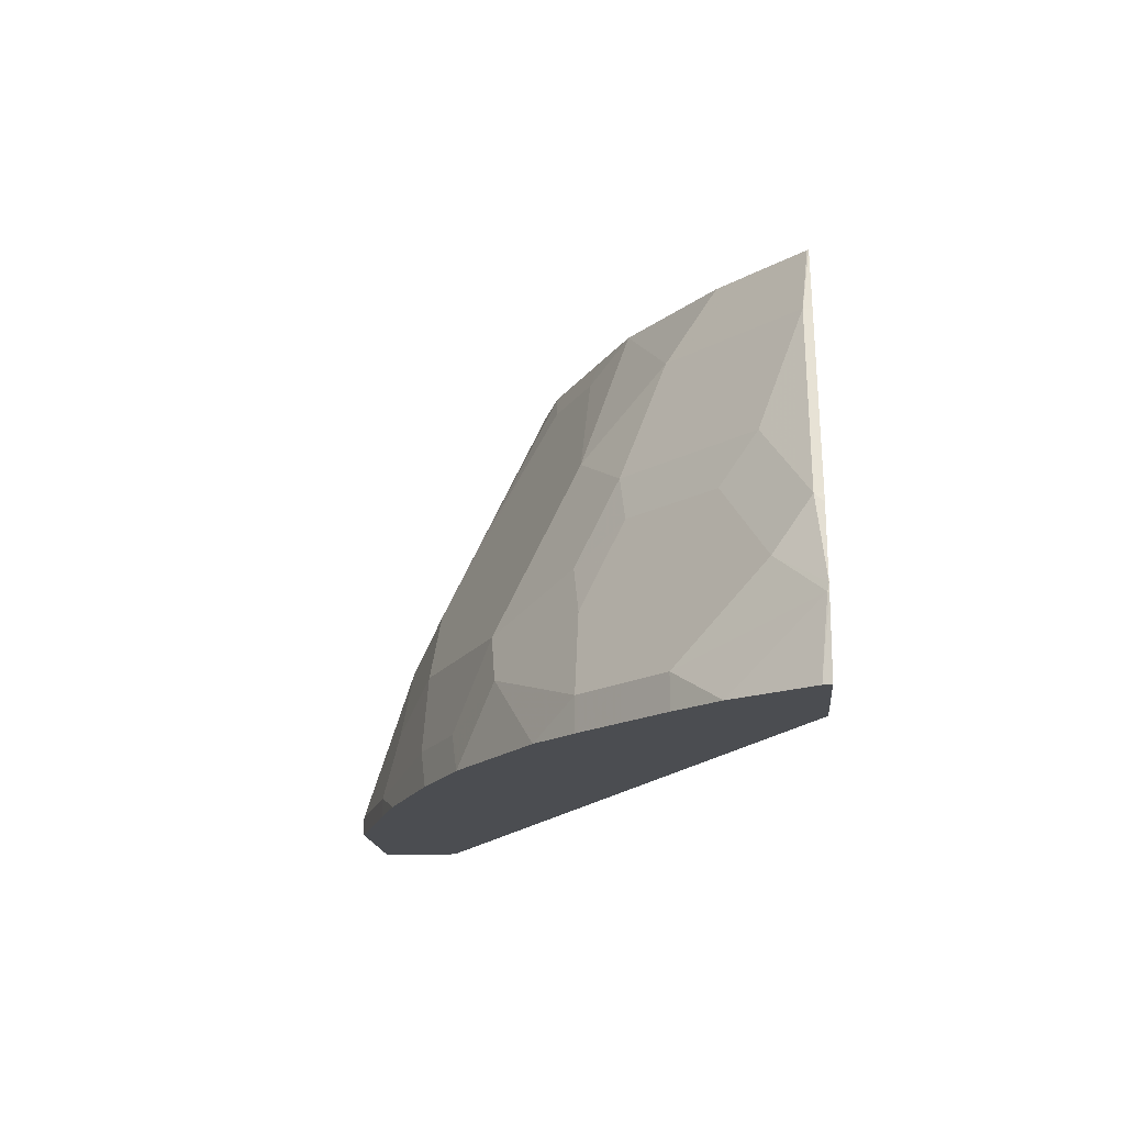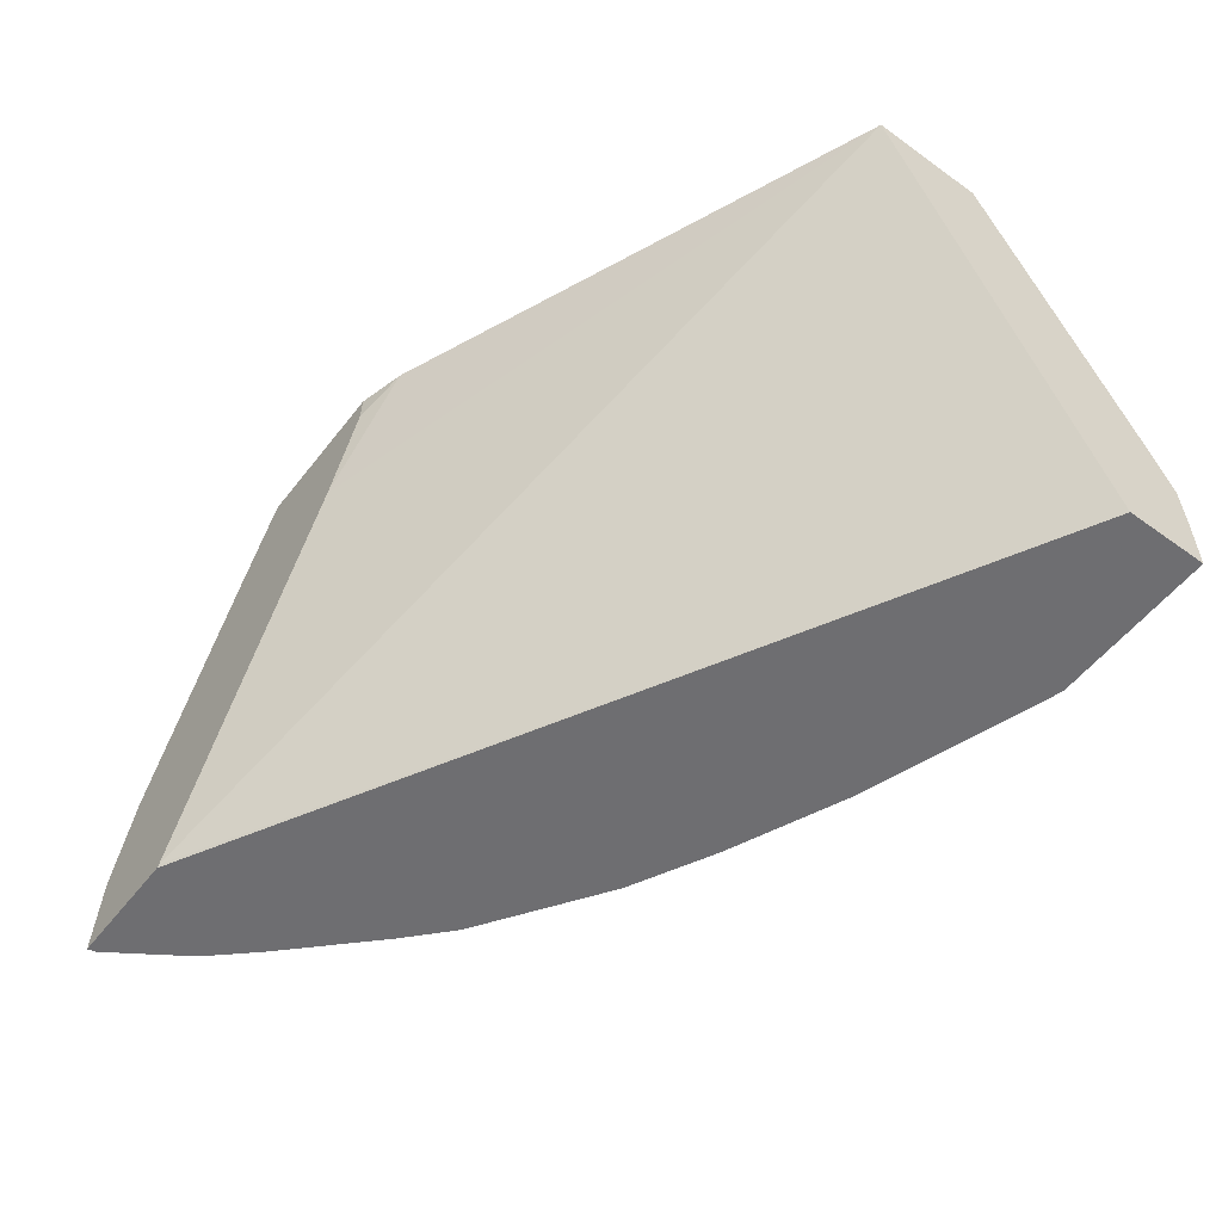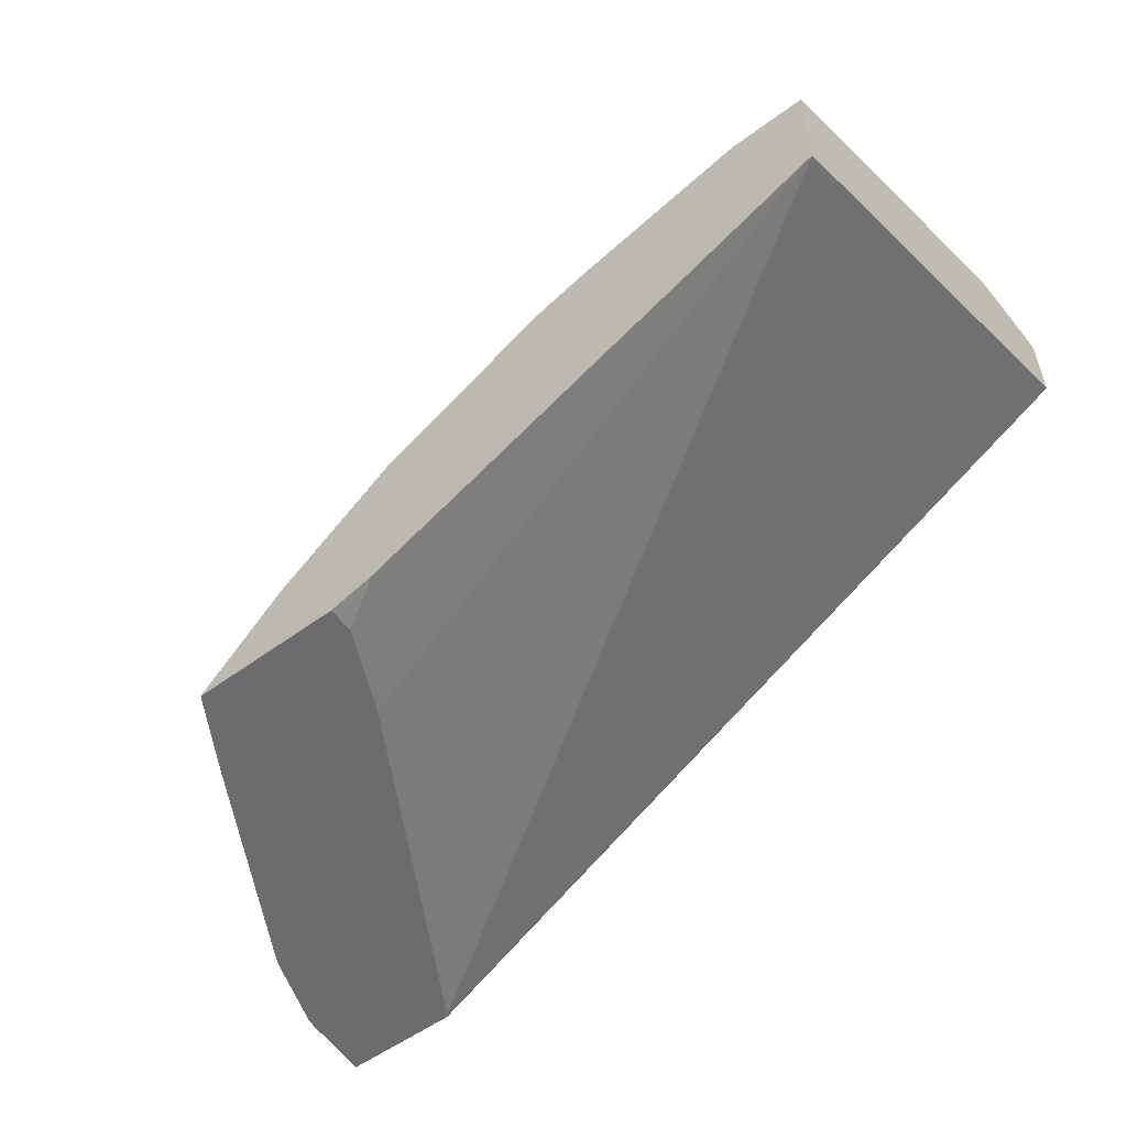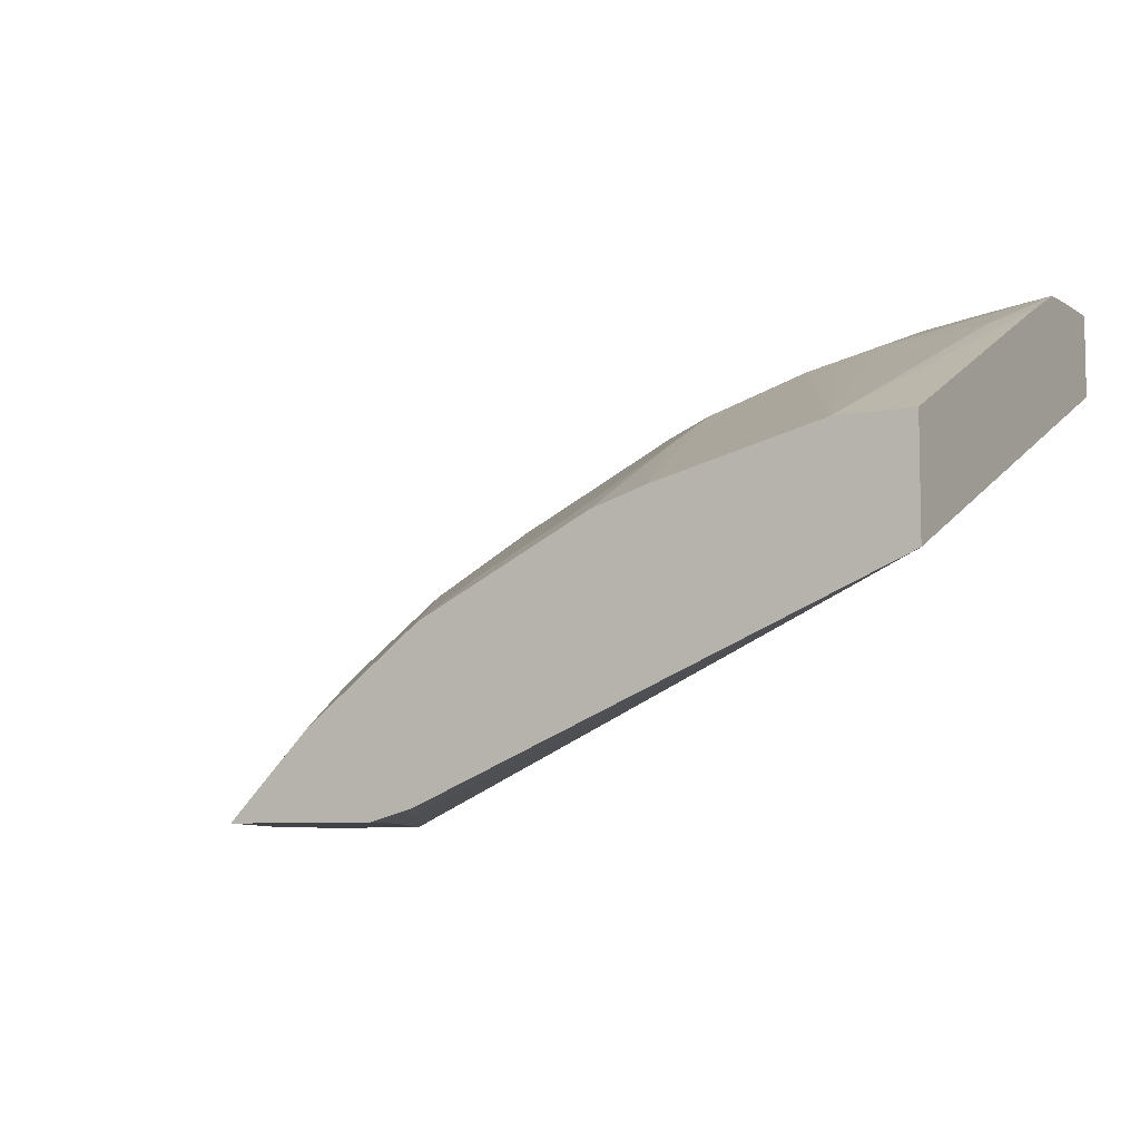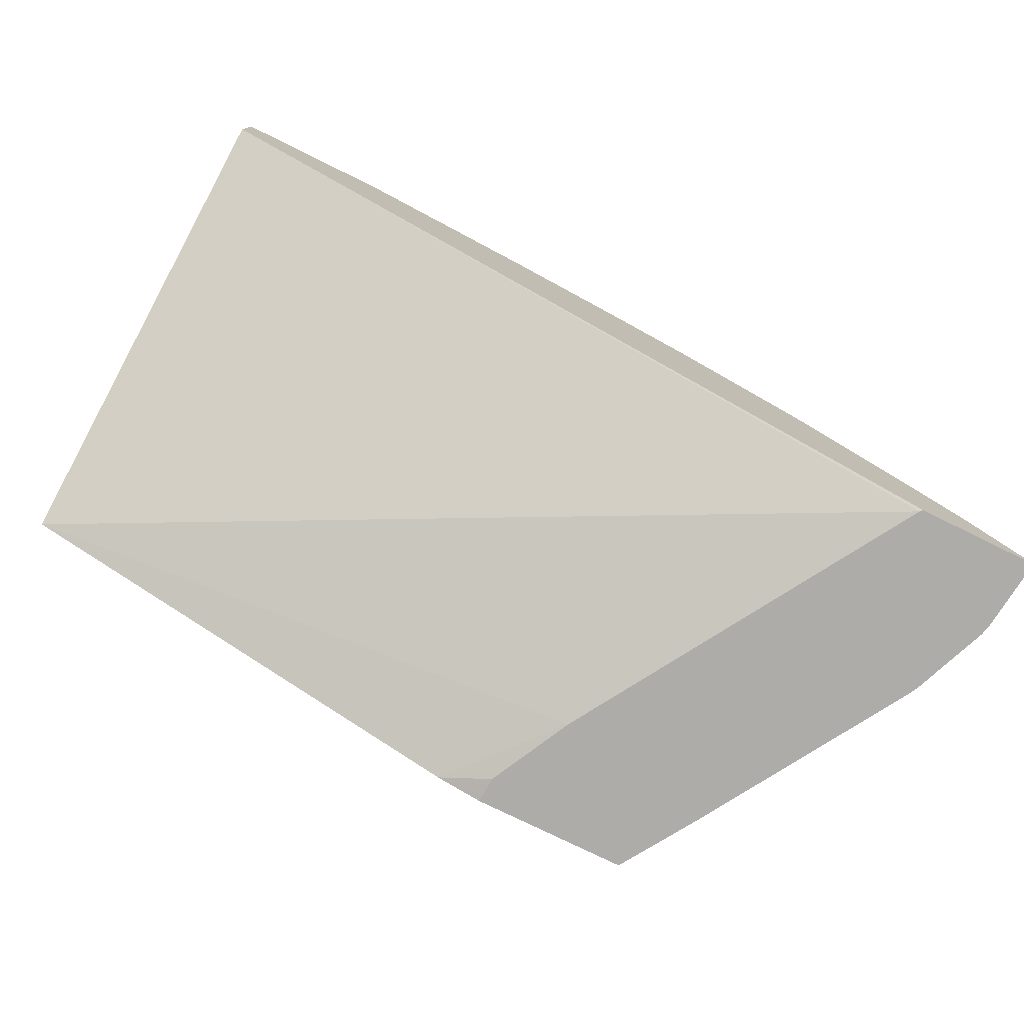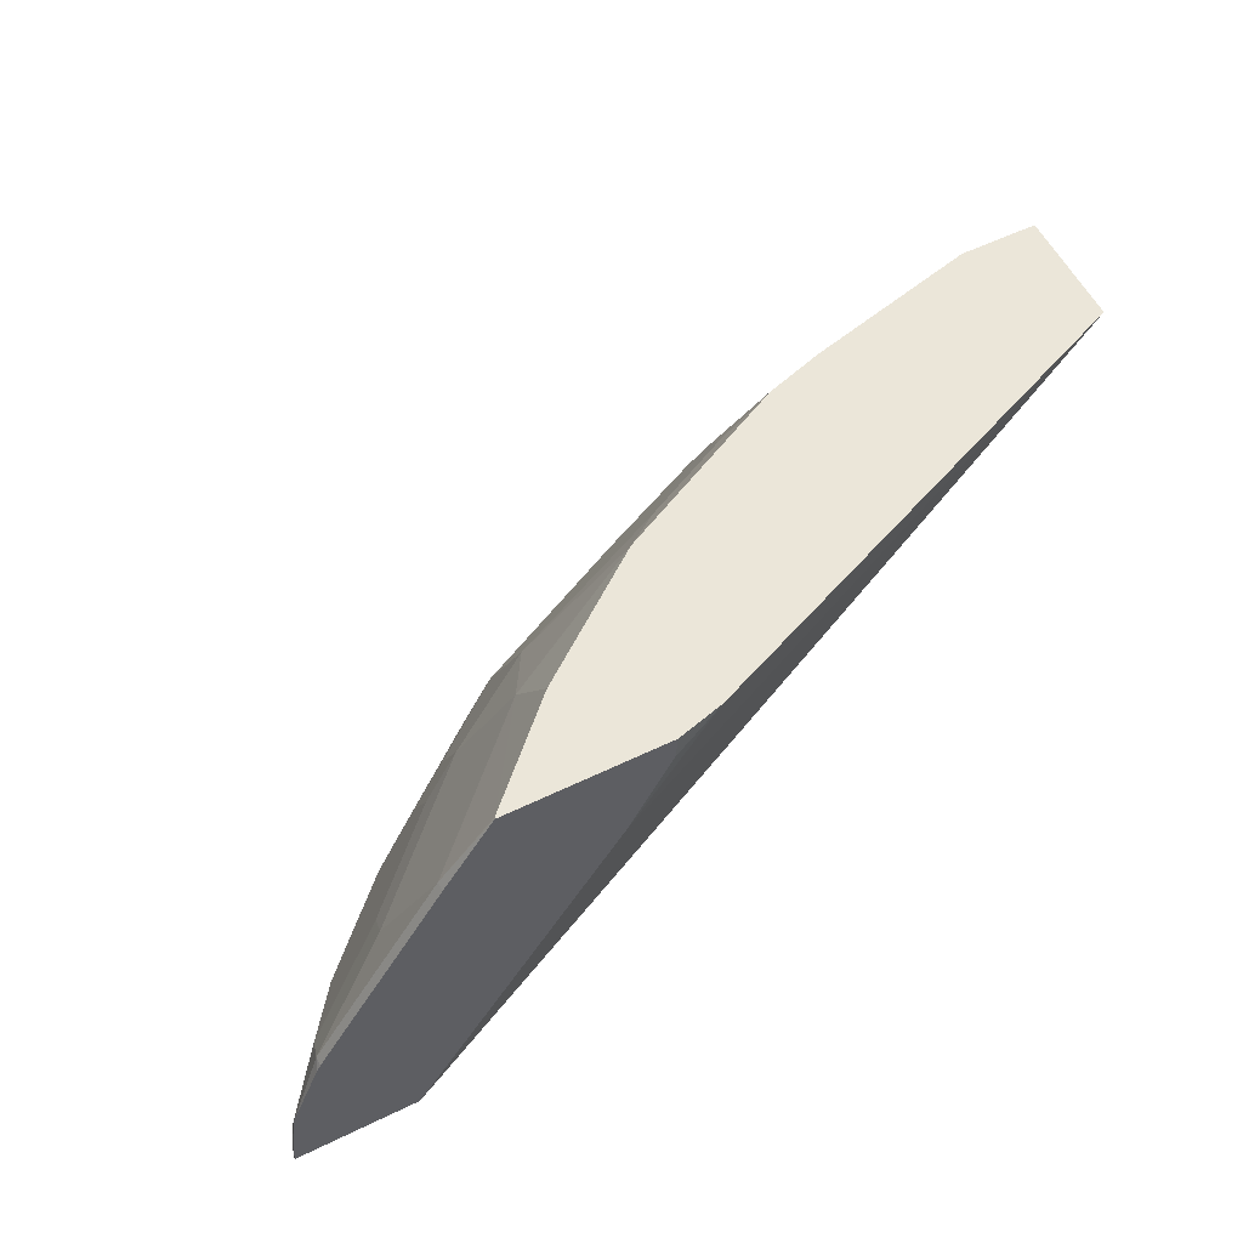
<metadata>
{"format":"obj","ext":"obj","renderer":"f3d","projection":"perspective","resolution":1024,"background":"white","views":[{"elev":-15.6,"azim":95.0,"up":"+Y"},{"elev":-54.4,"azim":-127.2,"up":"+Y"},{"elev":-53.6,"azim":-141.7,"up":"+Z"},{"elev":-7.1,"azim":-150.1,"up":"+Z"},{"elev":-76.9,"azim":-26.2,"up":"+Z"},{"elev":57.1,"azim":153.3,"up":"+Y"}]}
</metadata>
<code>
v 0.275 0.7747 0.3429
v 0.2756 0.763 0.3429
v 0.2546 0.7747 0.3484
v 0.344 0.7747 0.3429
v 0.2943 0.7255 0.3429
v 0.04155 0.7747 0.4374
v 0.3436 0.7747 0.3437
v 0.3655 0.7404 0.3468
v 0.3655 0.7404 0.3429
v 0.3862 0.5736 0.3429
v 0.04155 0.5725 0.5265
v 0.04155 0.7747 0.4873
v 0.3061 0.7747 0.3811
v 0.3093 0.7404 0.403
v 0.328 0.6841 0.4218
v 0.3842 0.6841 0.3655
v 0.4217 0.6467 0.3468
v 0.4217 0.6467 0.3429
v 0.3872 0.5725 0.3429
v 0.04155 0.5725 0.5623
v 0.04155 0.6414 0.5509
v 0.075 0.7747 0.4873
v 0.253 0.7747 0.4218
v 0.2905 0.7029 0.4405
v 0.328 0.6467 0.4405
v 0.3436 0.6623 0.4186
v 0.3811 0.6623 0.3811
v 0.4186 0.6248 0.3624
v 0.4367 0.6096 0.3429
v 0.4236 0.6429 0.3429
v 0.4412 0.5725 0.3429
v 0.04155 0.5998 0.5623
v 0.1125 0.5725 0.5623
v 0.04155 0.6177 0.5615
v 0.04374 0.6436 0.5498
v 0.05626 0.656 0.5436
v 0.1125 0.6373 0.5436
v 0.1187 0.6623 0.5311
v 0.1406 0.6467 0.5342
v 0.15 0.7747 0.4686
v 0.2498 0.7747 0.4233
v 0.2343 0.7591 0.4405
v 0.2905 0.6279 0.478
v 0.3436 0.6248 0.4374
v 0.3061 0.6061 0.4748
v 0.3811 0.5873 0.4186
v 0.3998 0.5873 0.3999
v 0.4373 0.6061 0.3437
v 0.4375 0.6062 0.3429
v 0.4377 0.6054 0.3429
v 0.4403 0.5725 0.3466
v 0.075 0.5998 0.5623
v 0.1125 0.5811 0.5623
v 0.1687 0.5725 0.5436
v 0.1781 0.6092 0.5342
v 0.1781 0.6654 0.5154
v 0.1781 0.7029 0.4967
v 0.1749 0.7747 0.4608
v 0.222 0.7747 0.4373
v 0.1968 0.7591 0.4592
v 0.1968 0.7216 0.478
v 0.2156 0.6279 0.5154
v 0.2343 0.5905 0.5154
v 0.2718 0.5905 0.4967
v 0.3624 0.5873 0.4374
v 0.2866 0.5725 0.4928
v 0.3428 0.5725 0.4553
v 0.3811 0.5725 0.4186
v 0.3998 0.5725 0.3999
v 0.4178 0.5725 0.3804
v 0.1687 0.5811 0.5436
v 0.1967 0.5725 0.534
v 0.1781 0.7747 0.4592
v 0.2062 0.5998 0.5248
v 0.2491 0.5725 0.5115
v 0.2229 0.5725 0.5228
v 0.3624 0.5725 0.4374
f 33 54 71
f 33 71 53
f 37 53 39
f 34 36 35
f 34 52 37
f 34 37 36
f 37 52 53
f 39 56 40
f 39 55 62
f 39 62 56
f 39 53 55
f 40 56 57
f 40 57 58
f 32 52 34
f 41 59 42
f 37 39 38
f 31 50 51
f 25 43 45
f 28 48 29
f 42 59 60
f 22 37 38
f 22 38 39
f 22 39 40
f 23 41 42
f 23 42 24
f 24 42 43
f 25 44 26
f 25 45 44
f 26 44 65
f 26 65 46
f 26 46 47
f 26 47 28
f 26 28 27
f 28 47 48
f 29 48 49
f 42 60 61
f 54 72 71
f 42 56 62
f 55 71 74
f 55 74 62
f 56 61 60
f 56 60 57
f 57 60 58
f 58 60 73
f 59 73 60
f 62 74 63
f 63 75 66
f 63 66 64
f 63 74 71
f 63 71 72
f 63 72 76
f 63 76 75
f 65 67 77
f 22 36 37
f 42 61 56
f 53 71 55
f 48 50 49
f 42 62 43
f 43 63 64
f 43 64 45
f 43 62 63
f 44 45 65
f 45 64 66
f 45 66 67
f 45 67 65
f 46 68 69
f 46 69 47
f 46 65 77
f 46 77 68
f 47 69 70
f 47 70 48
f 48 51 50
f 48 70 51
f 22 35 36
f 24 43 25
f 21 34 35
f 1 31 19
f 1 19 10
f 1 10 5
f 1 5 2
f 2 5 3
f 3 5 6
f 4 7 8
f 4 8 9
f 5 10 6
f 6 11 20
f 6 20 32
f 6 32 34
f 6 34 21
f 6 21 12
f 6 10 11
f 1 50 31
f 1 49 50
f 1 29 49
f 1 30 29
f 1 2 3
f 1 3 6
f 1 6 12
f 1 12 22
f 1 22 40
f 1 40 58
f 1 58 73
f 7 13 14
f 21 35 22
f 1 41 23
f 1 23 13
f 1 13 7
f 1 7 4
f 1 4 9
f 1 9 18
f 1 18 30
f 1 59 41
f 7 14 8
f 1 73 59
f 8 16 17
f 13 23 14
f 14 23 24
f 14 24 15
f 15 25 26
f 15 26 27
f 15 27 16
f 15 24 25
f 16 27 17
f 17 28 29
f 17 29 30
f 17 30 18
f 20 33 53
f 20 53 52
f 20 52 32
f 8 15 16
f 12 21 22
f 11 33 20
f 17 27 28
f 11 72 54
f 11 54 33
f 8 18 9
f 8 14 15
f 8 17 18
f 11 19 31
f 11 31 51
f 11 51 70
f 10 19 11
f 11 69 68
f 11 68 77
f 11 77 67
f 11 67 66
f 11 66 75
f 11 75 76
f 11 70 69
f 11 76 72

</code>
